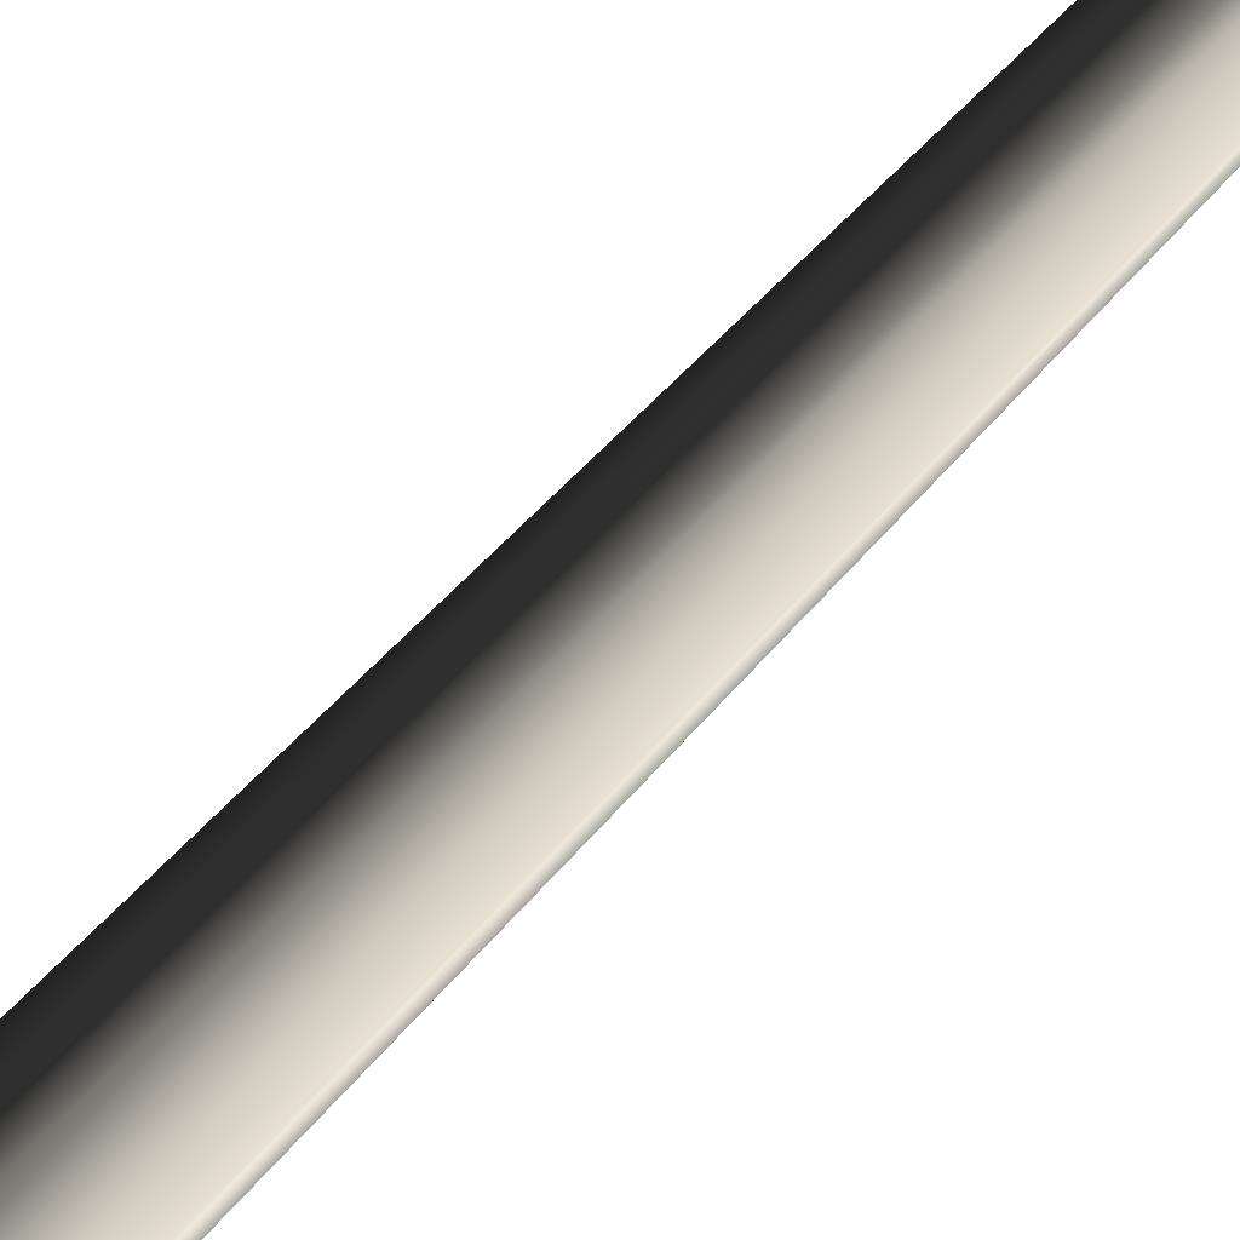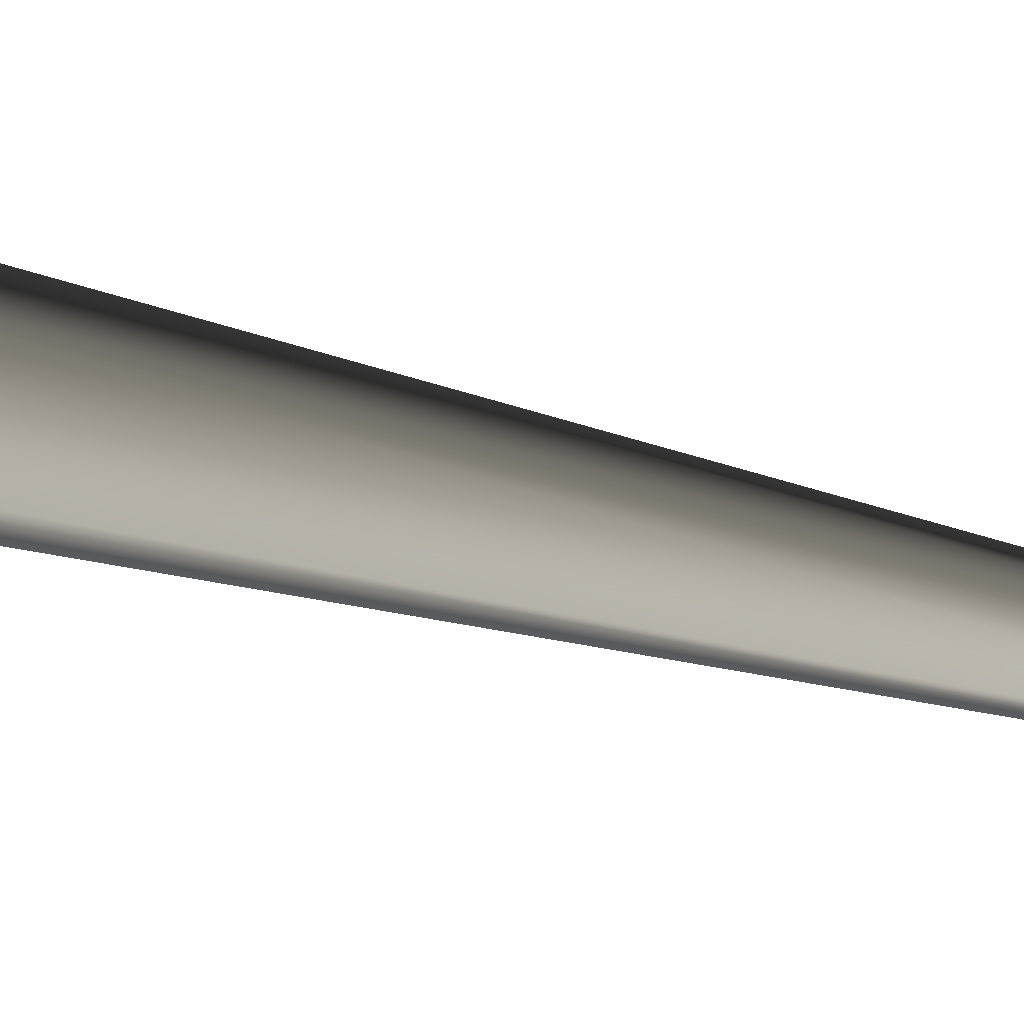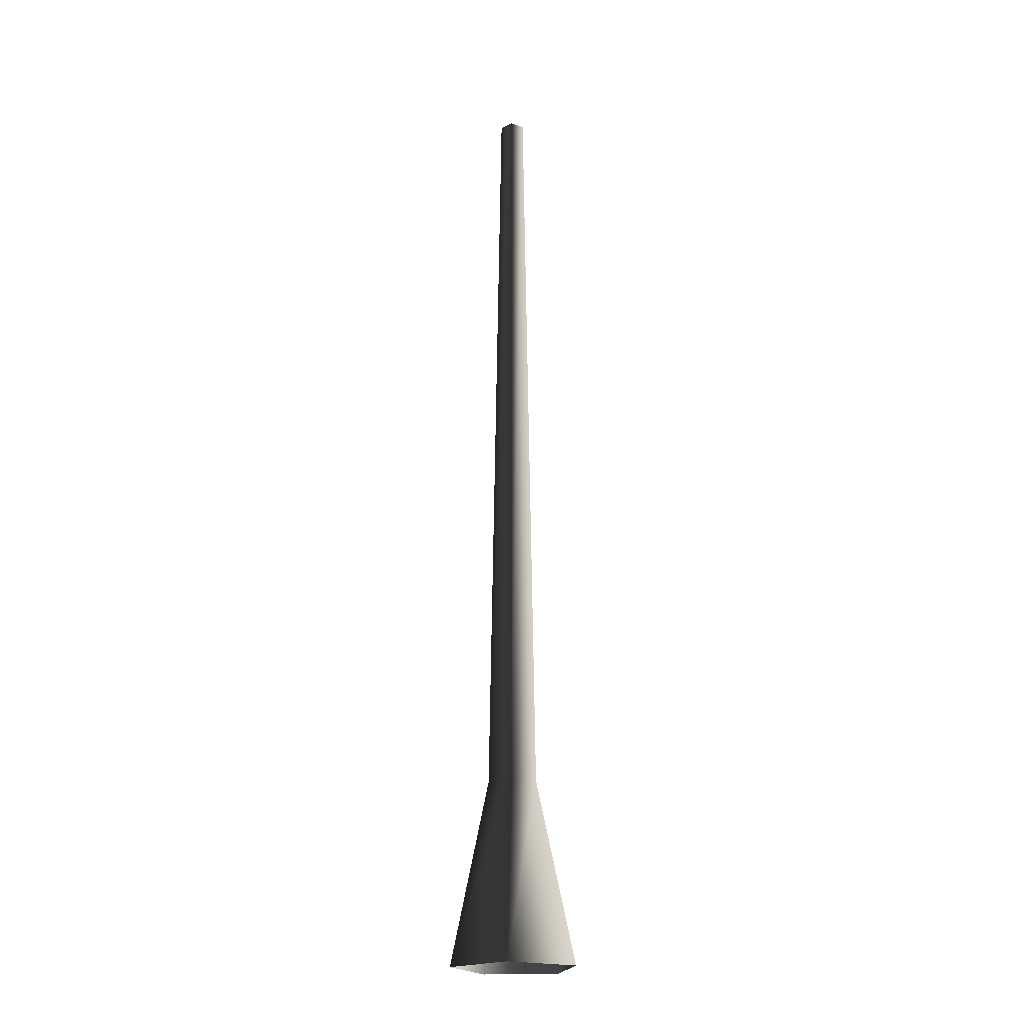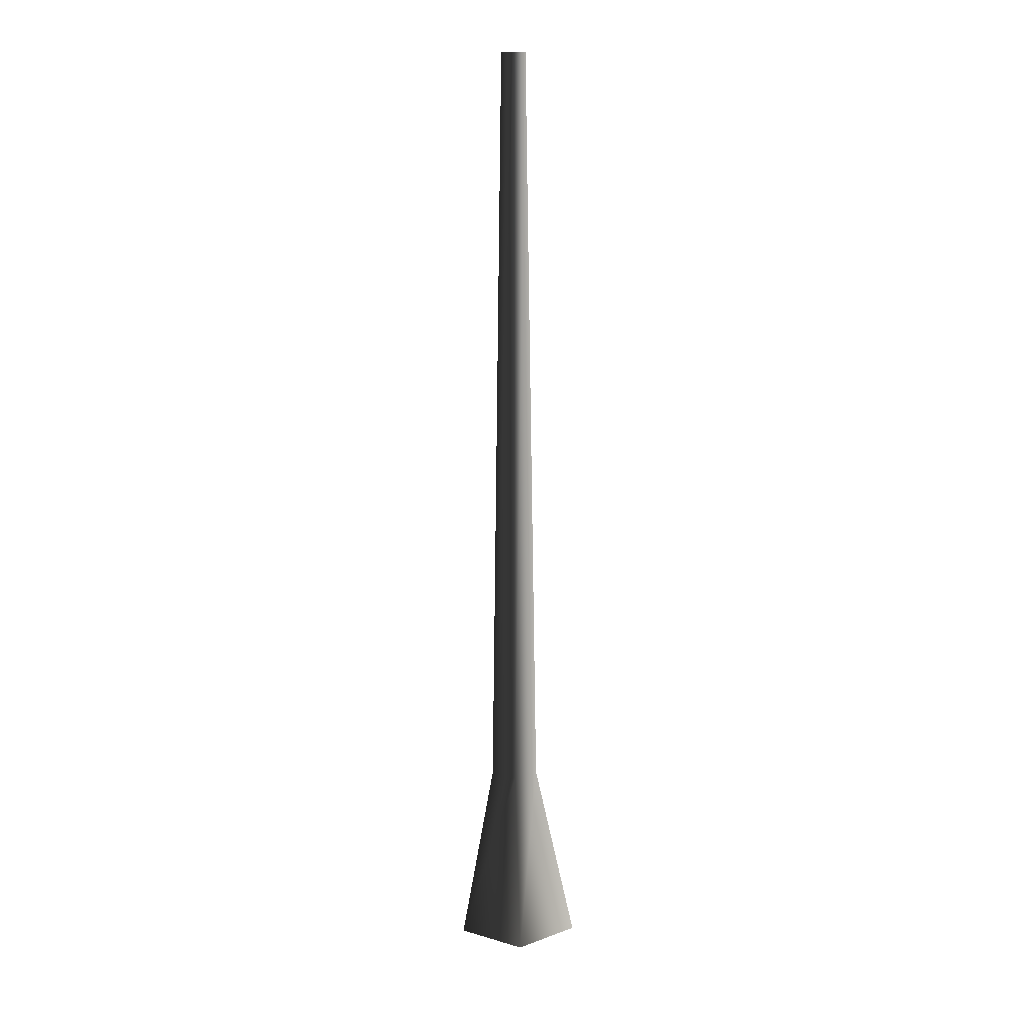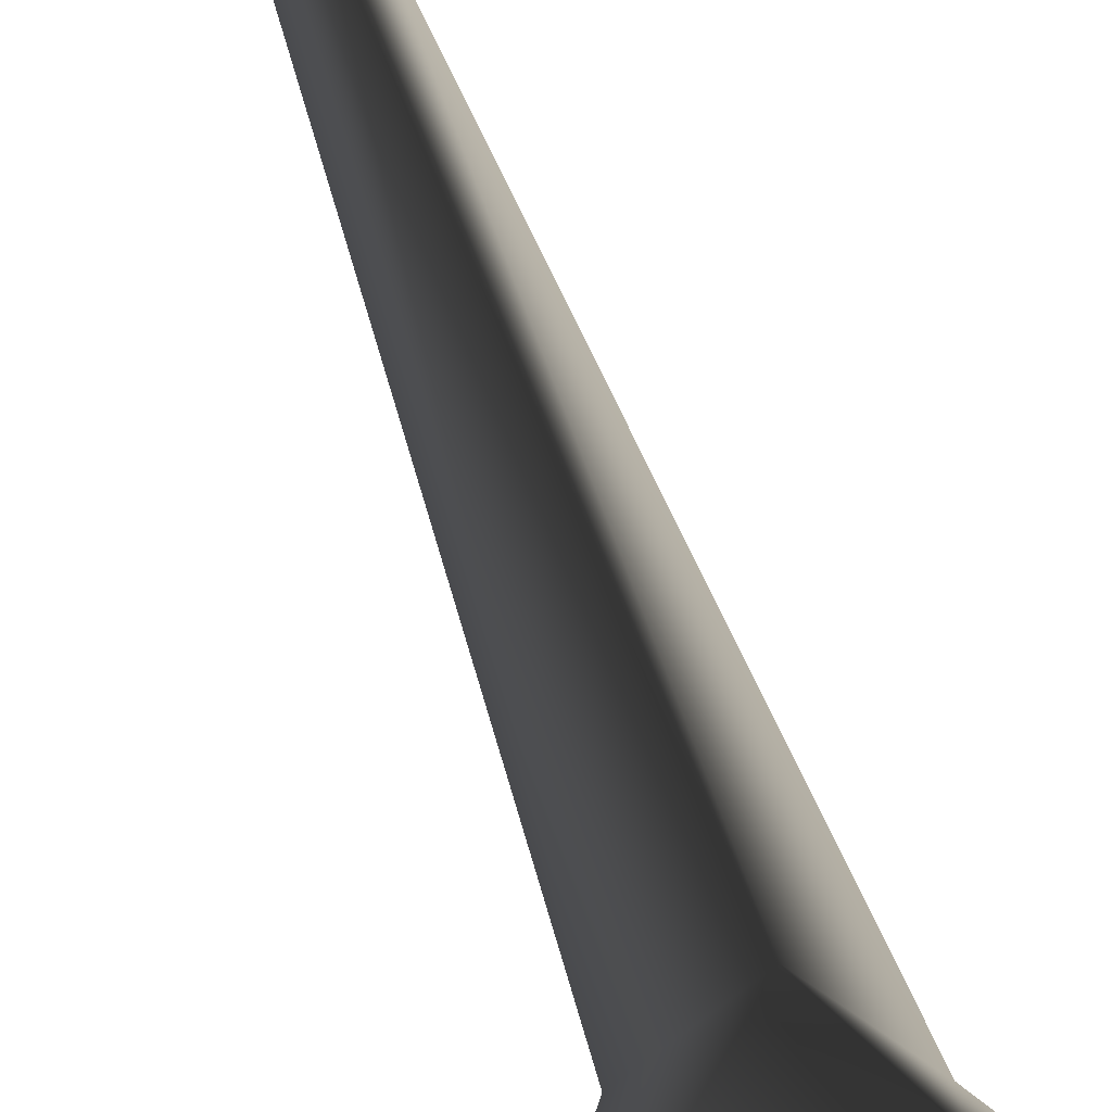
<metadata>
{"format":"obj","ext":"obj","renderer":"f3d","projection":"perspective","resolution":1024,"background":"white","views":[{"elev":53.3,"azim":39.0,"up":"+Z"},{"elev":-6.7,"azim":27.2,"up":"+Z"},{"elev":-20.6,"azim":150.7,"up":"+Y"},{"elev":12.9,"azim":69.0,"up":"+Y"},{"elev":15.3,"azim":-5.9,"up":"+Z"}]}
</metadata>
<code>
v 0.1325 -0.04438 0.02974
v 0.0521 0.3509 0.0117
v 0.0322 0.3509 -0.04955
v 0.08187 -0.04438 -0.126
v -0.0322 0.3509 -0.04955
v -0.08187 -0.04438 -0.126
v -0.0521 0.3509 0.0117
v -0.1325 -0.04438 0.02974
v 4.664e-07 0.3509 0.04955
v -1.021e-06 -0.04438 0.126
v 0.0521 0.3509 0.0117
v 0.1325 -0.04438 0.02974
v -0.01652 2.018 -0.02542
v 0.01652 2.018 -0.02542
v 0.02672 2.018 0.006
v 0.02672 2.018 0.006
v -1.072e-06 2.018 0.02542
v -0.02672 2.018 0.005999
g Tree_conf1_(12)_1151_273
f 1 3 2
f 1 4 3
f 4 5 3
f 4 6 5
f 6 7 5
f 6 8 7
f 8 9 7
f 8 10 9
f 10 11 9
f 10 12 11
f 3 5 13
f 3 13 14
f 2 3 14
f 2 14 15
f 9 11 16
f 9 16 17
f 7 9 17
f 7 17 18
f 5 18 13
f 5 7 18

</code>
